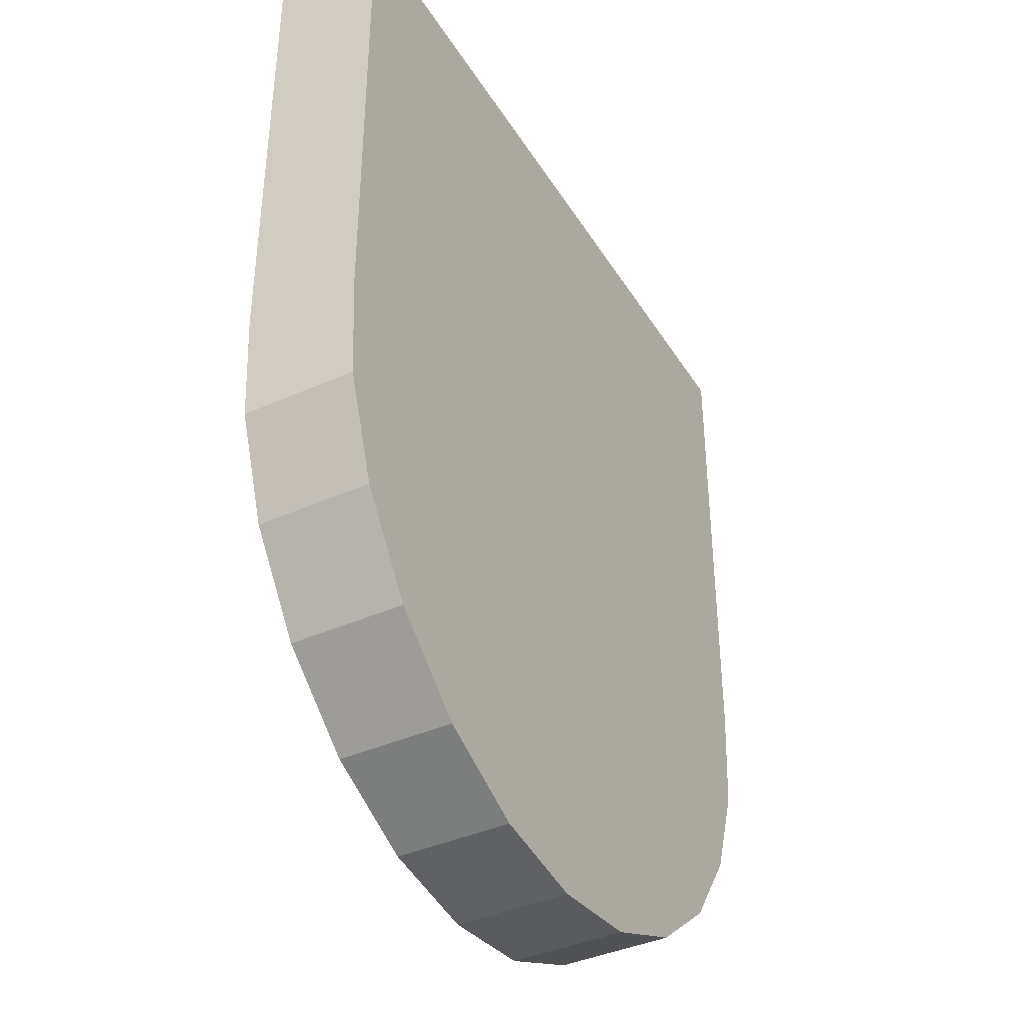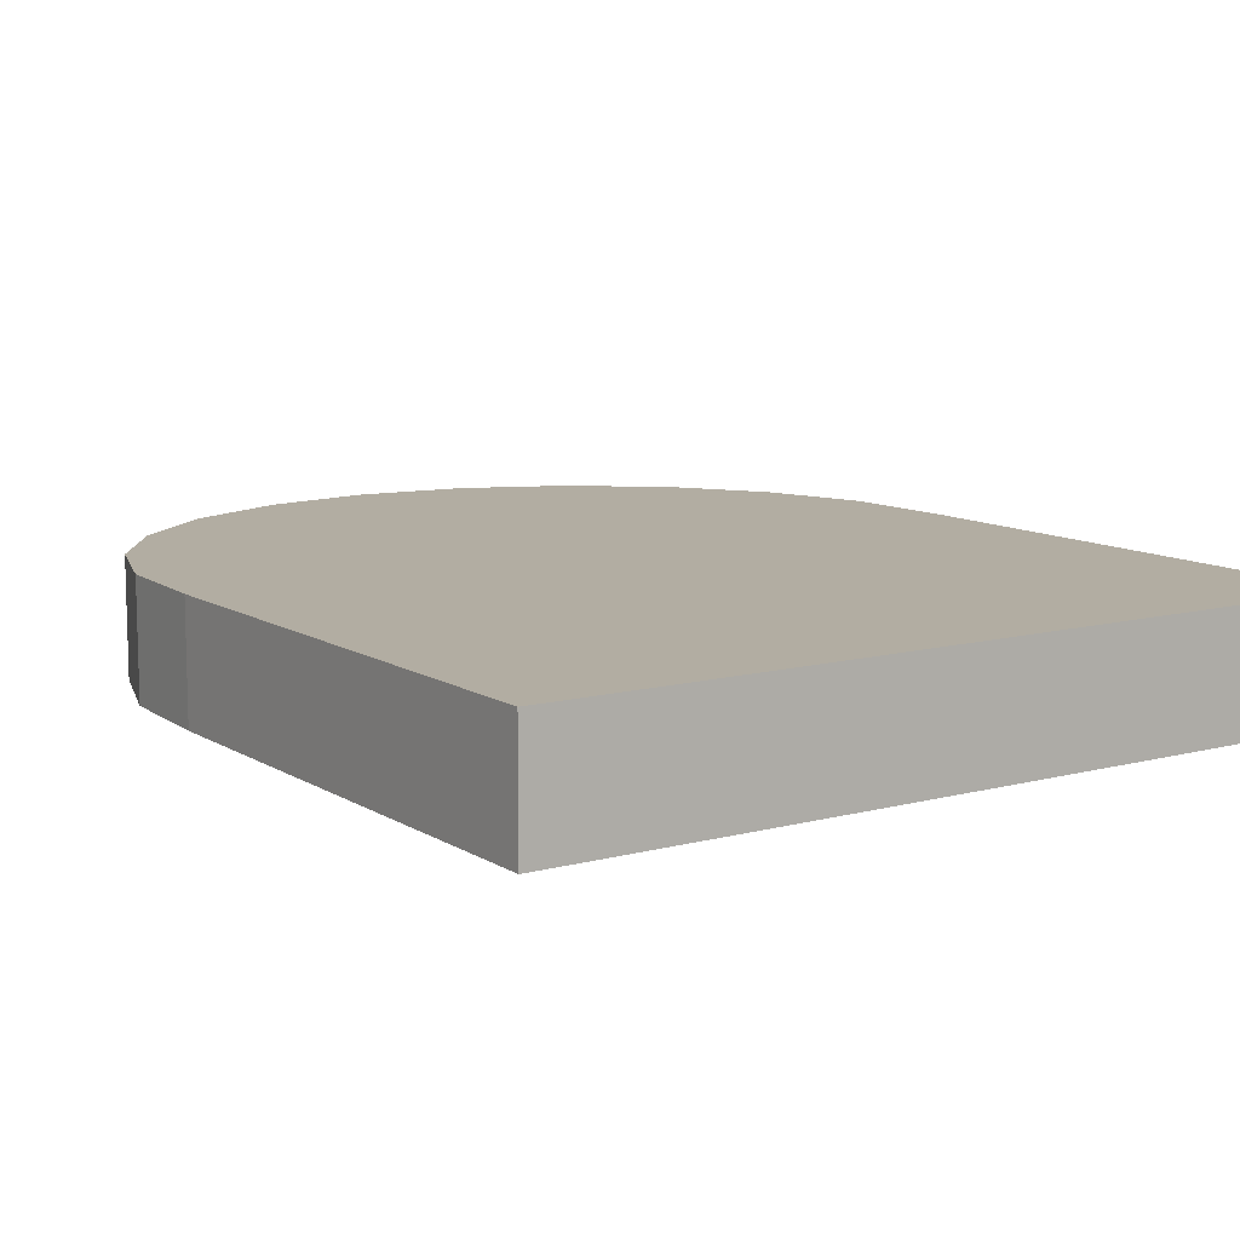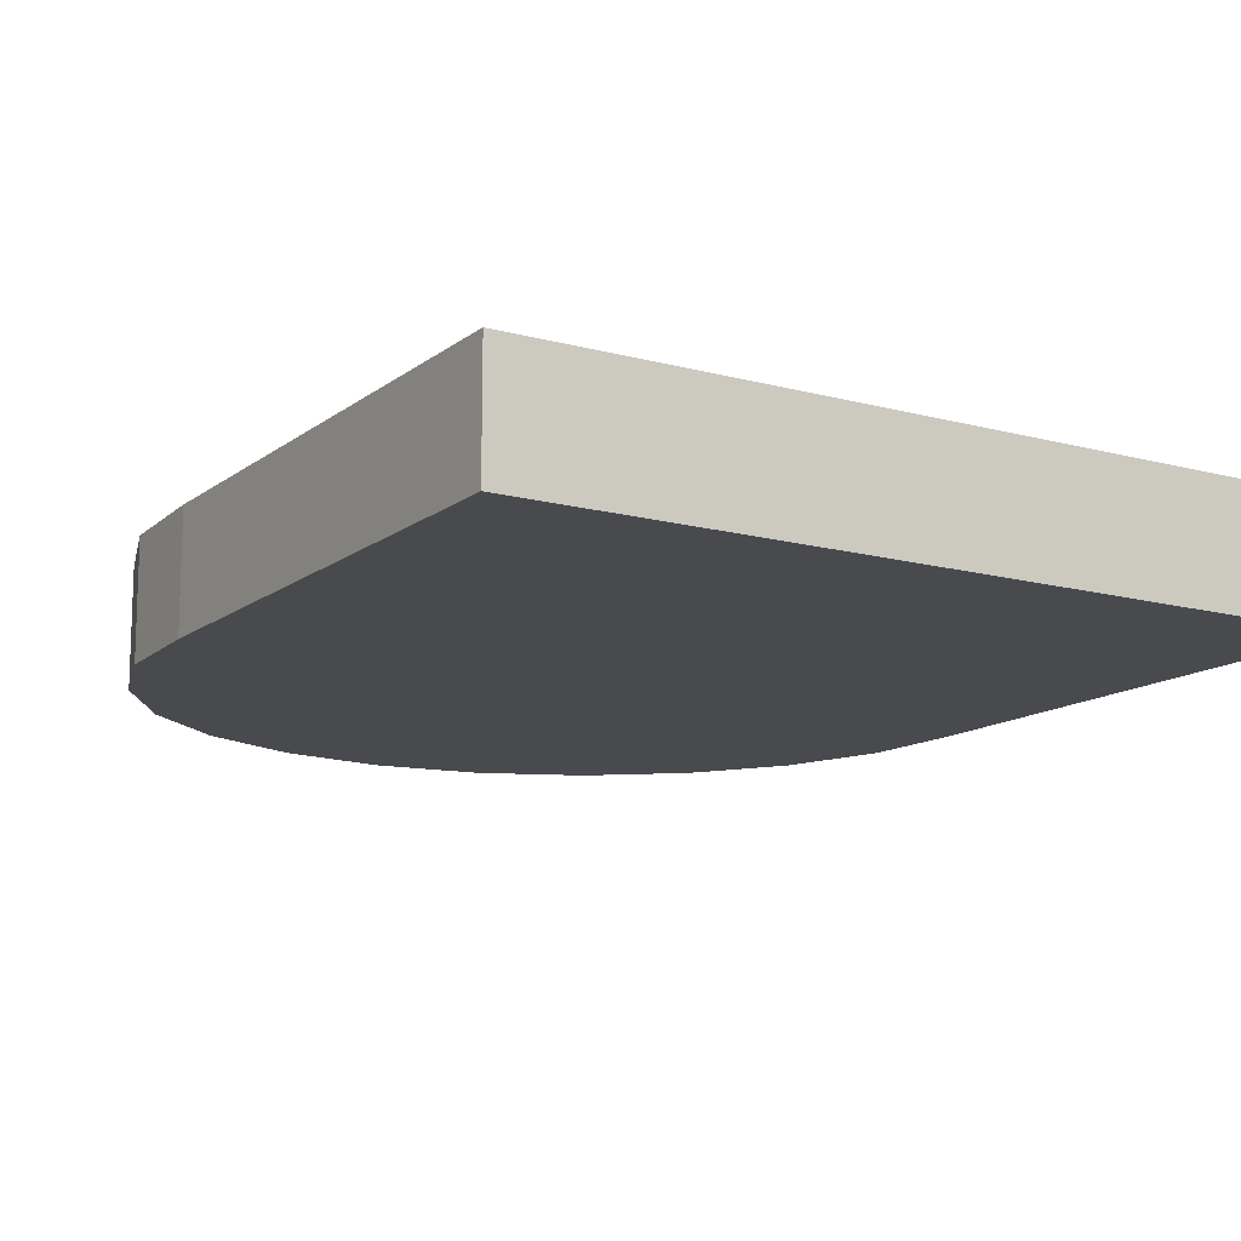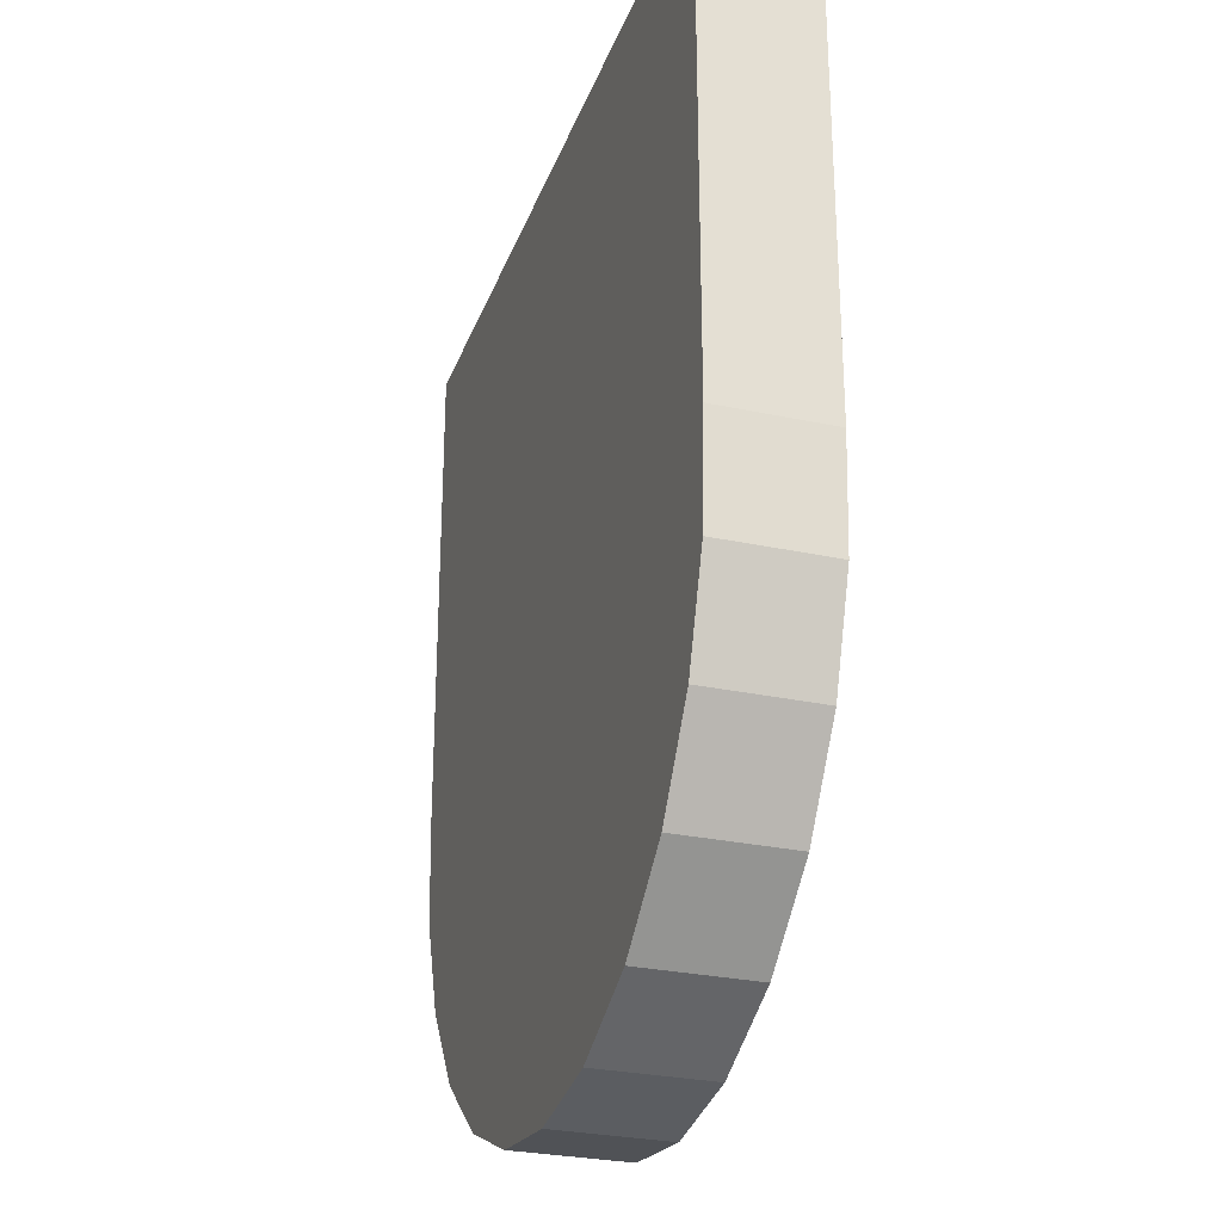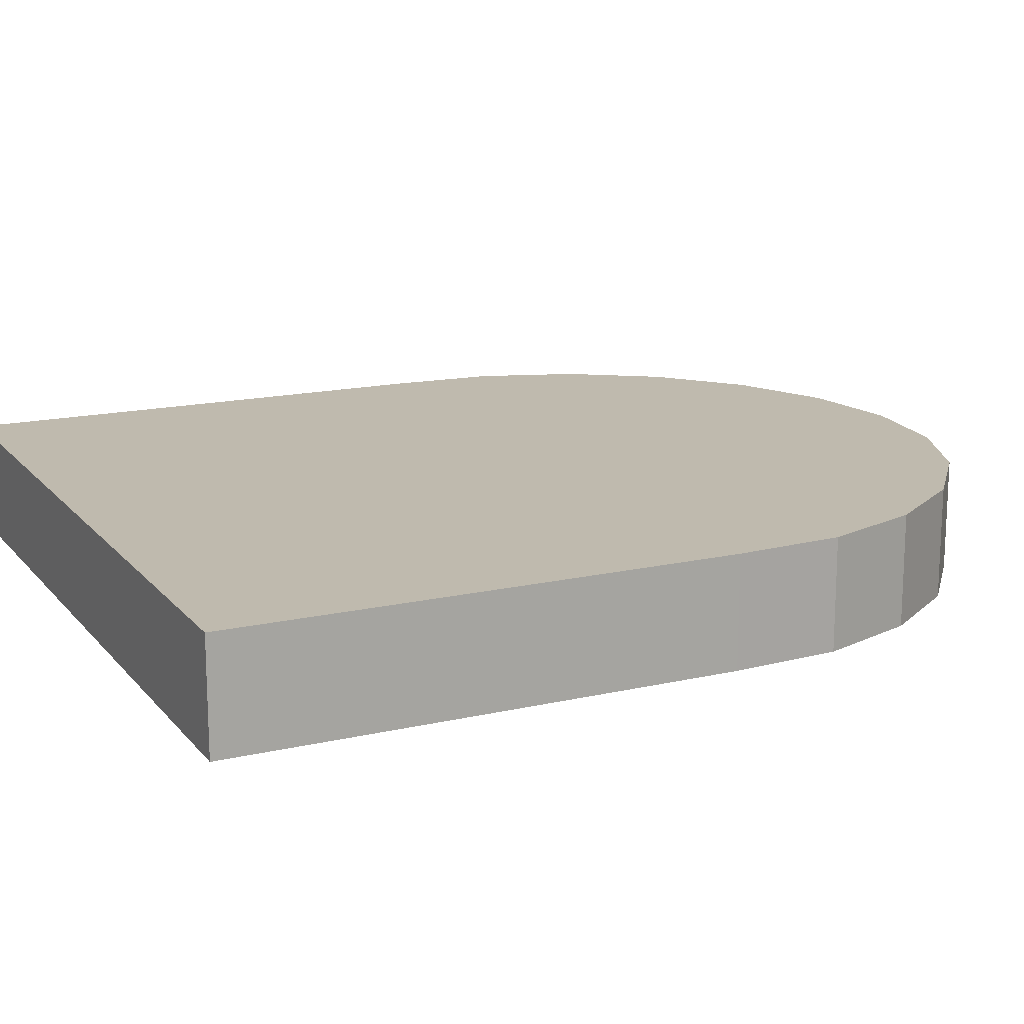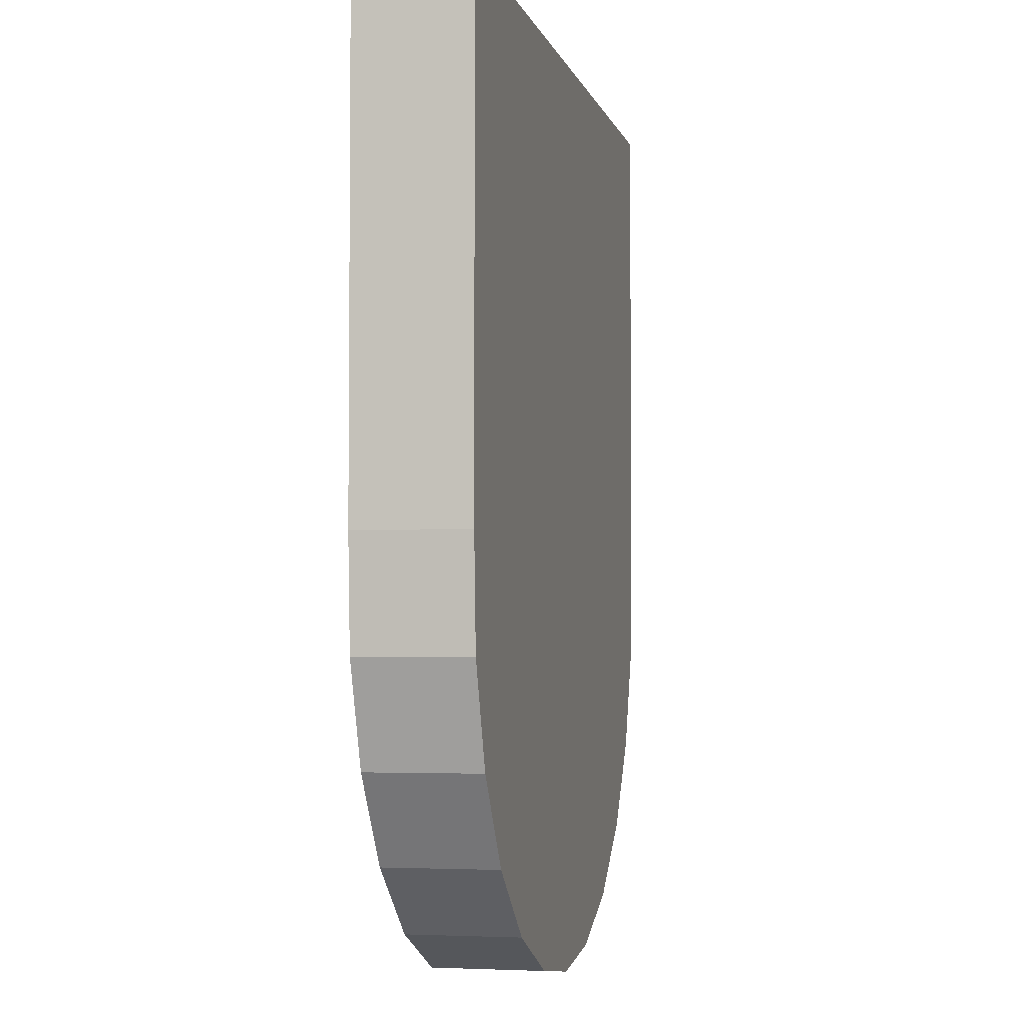
<metadata>
{"format":"obj","ext":"obj","renderer":"f3d","projection":"perspective","resolution":1024,"background":"white","views":[{"elev":-40.0,"azim":-61.1,"up":"+Z"},{"elev":10.6,"azim":-33.9,"up":"+Y"},{"elev":-13.3,"azim":-31.6,"up":"+Y"},{"elev":-28.5,"azim":-107.9,"up":"+Z"},{"elev":15.8,"azim":64.2,"up":"+Y"},{"elev":-3.6,"azim":102.8,"up":"+Z"}]}
</metadata>
<code>
o ITMI_STONEPLATE_READ_06
v -0.155 0.02971 -0.18
v -0.2095 0.02971 0.2487
v 0.2095 -0.03017 0.2487
v 0.05669 0.02971 -0.2405
v 0.155 -0.03017 -0.18
v -0.155 -0.03017 -0.18
v -0.2095 -0.03017 0.2487
v 0.2095 0.02971 0.2487
v 0.05669 -0.03017 -0.2405
v 0.2062 0.02971 -0.07889
v -0.2062 0.02971 -0.07889
v 0.155 0.02971 -0.18
v -0.05669 0.02971 -0.2405
v -0.05669 -0.03017 -0.2405
v 0.2062 -0.03017 -0.07889
v -0.2062 -0.03017 -0.07889
v -0.1101 0.02971 -0.2171
v 0.1101 -0.03017 -0.2171
v -0.1101 -0.03017 -0.2171
v 0.1101 0.02971 -0.2171
v -0.1876 0.02971 -0.133
v -0.1876 -0.03017 -0.133
v -0 0.02971 -0.2482
v 0.1876 0.02971 -0.133
v -0 -0.03017 -0.2482
v 0.1876 -0.03017 -0.133
v -0.2095 0.02971 -0.02073
v 0.2095 0.02971 -0.02073
v 0.2095 -0.03017 -0.02073
v -0.2095 -0.03017 -0.02073
f 3 7 29
f 2 8 28
f 27 2 28
f 7 30 29
f 17 1 24
f 14 19 17
f 1 17 19
f 2 27 30
f 8 2 7
f 30 7 2
f 7 3 8
f 28 8 3
f 4 20 18
f 19 14 26
f 3 29 28
f 5 18 20
f 21 1 6
f 1 21 24
f 23 24 12
f 12 24 26
f 23 4 9
f 23 20 4
f 5 25 18
f 9 25 23
f 15 26 24
f 15 16 26
f 22 6 26
f 6 22 21
f 13 17 24
f 17 13 14
f 18 9 4
f 18 25 9
f 19 6 1
f 6 19 26
f 23 12 20
f 20 12 5
f 21 11 24
f 11 21 22
f 22 16 11
f 16 22 26
f 23 13 24
f 13 23 25
f 11 10 24
f 24 10 15
f 25 14 13
f 14 25 26
f 26 5 12
f 26 25 5
f 11 27 10
f 27 11 16
f 27 28 10
f 10 28 29
f 29 15 10
f 29 30 15
f 16 30 27
f 30 16 15

</code>
